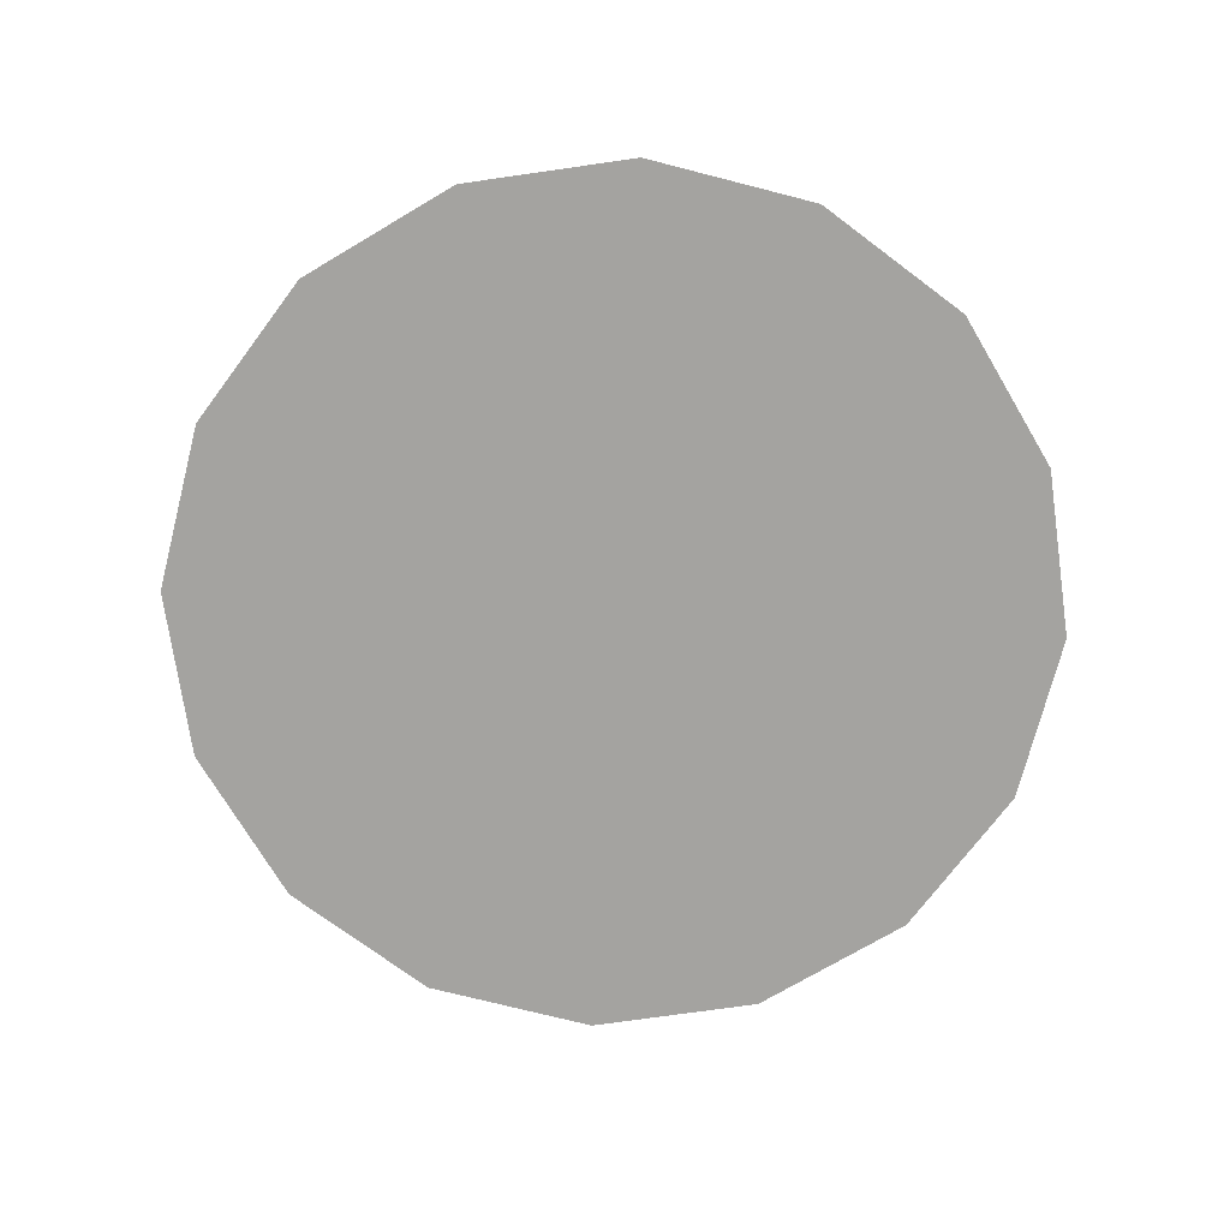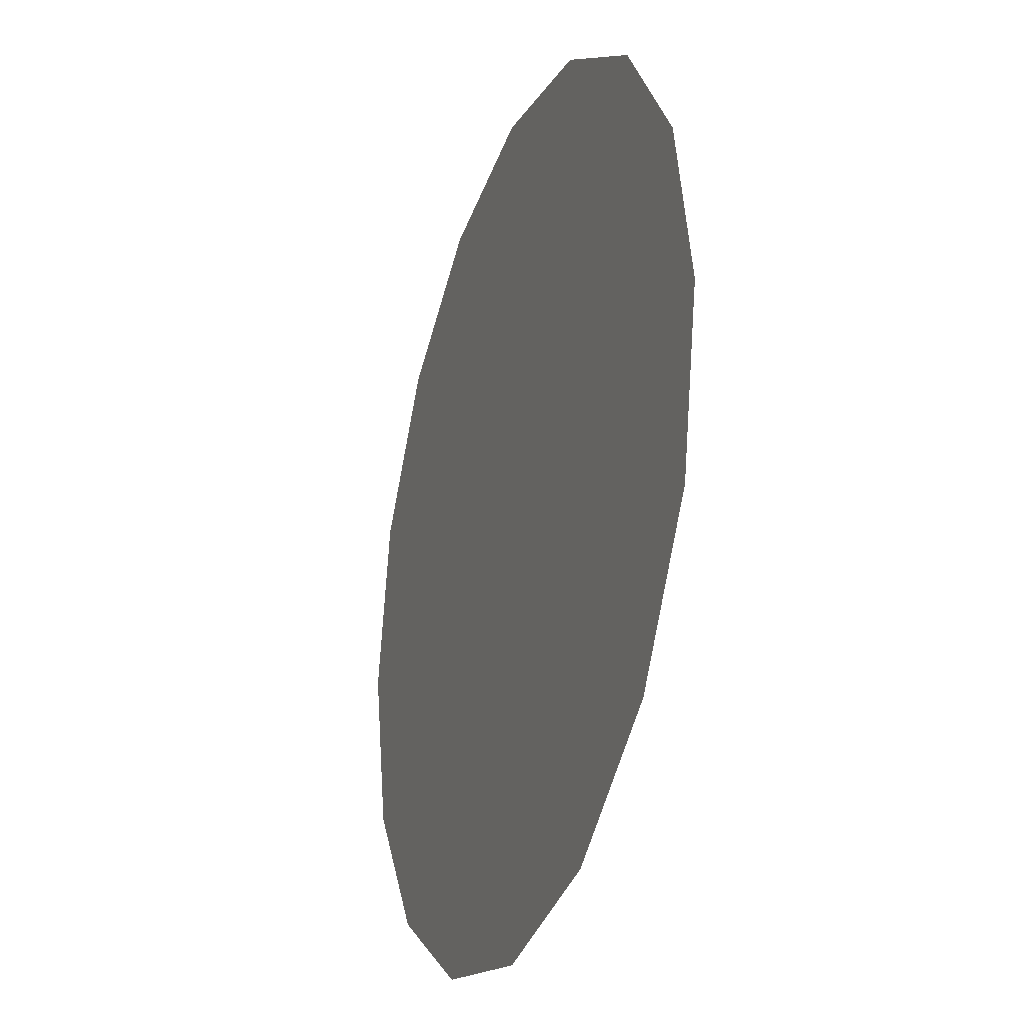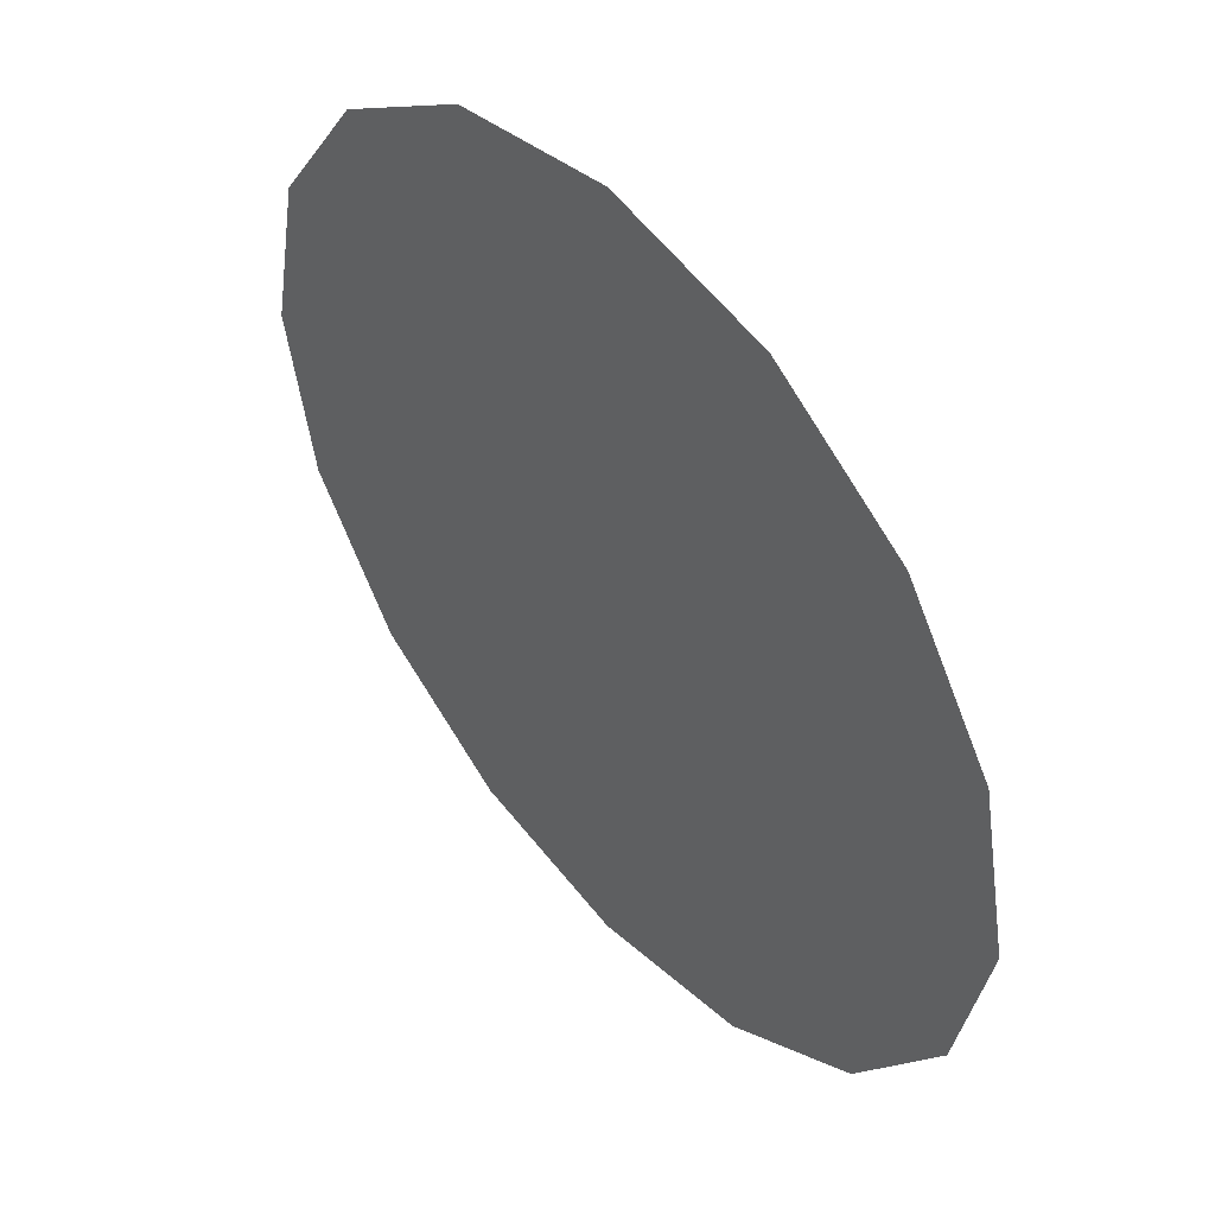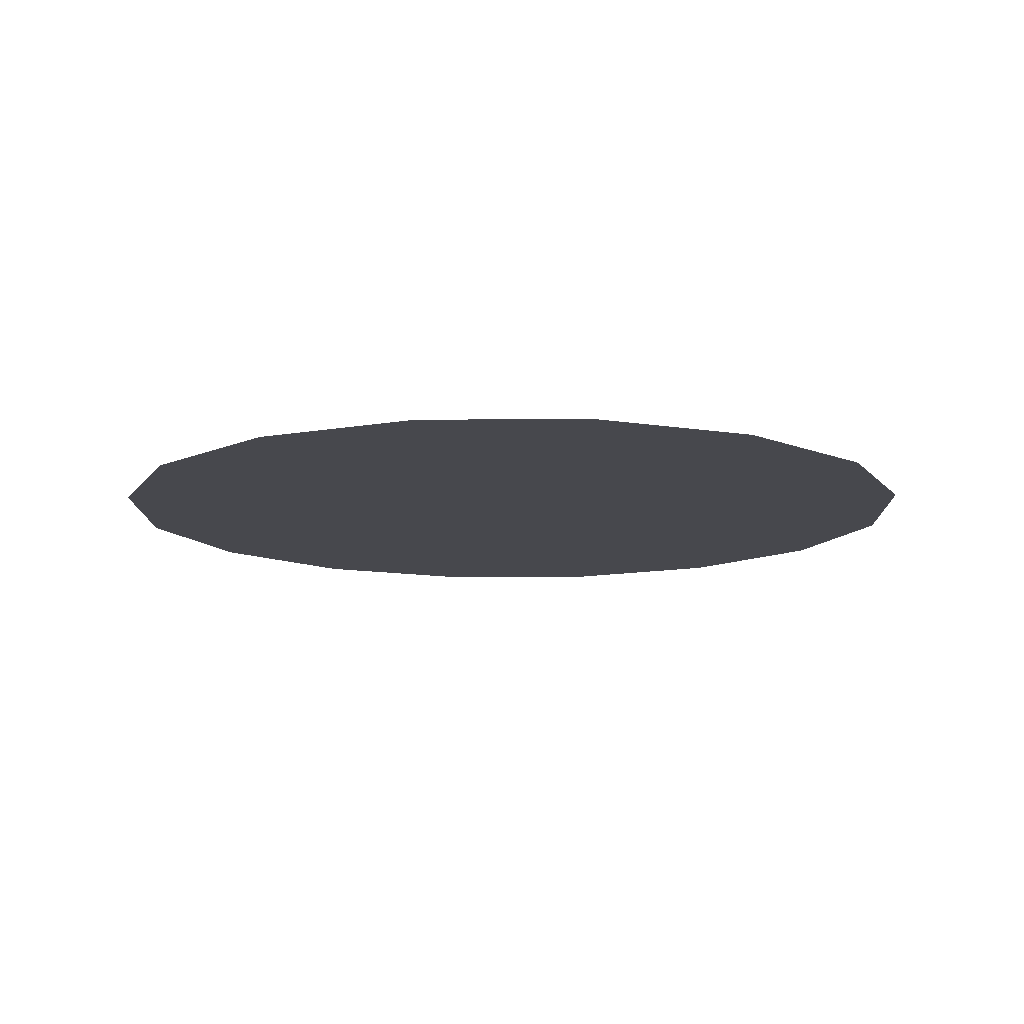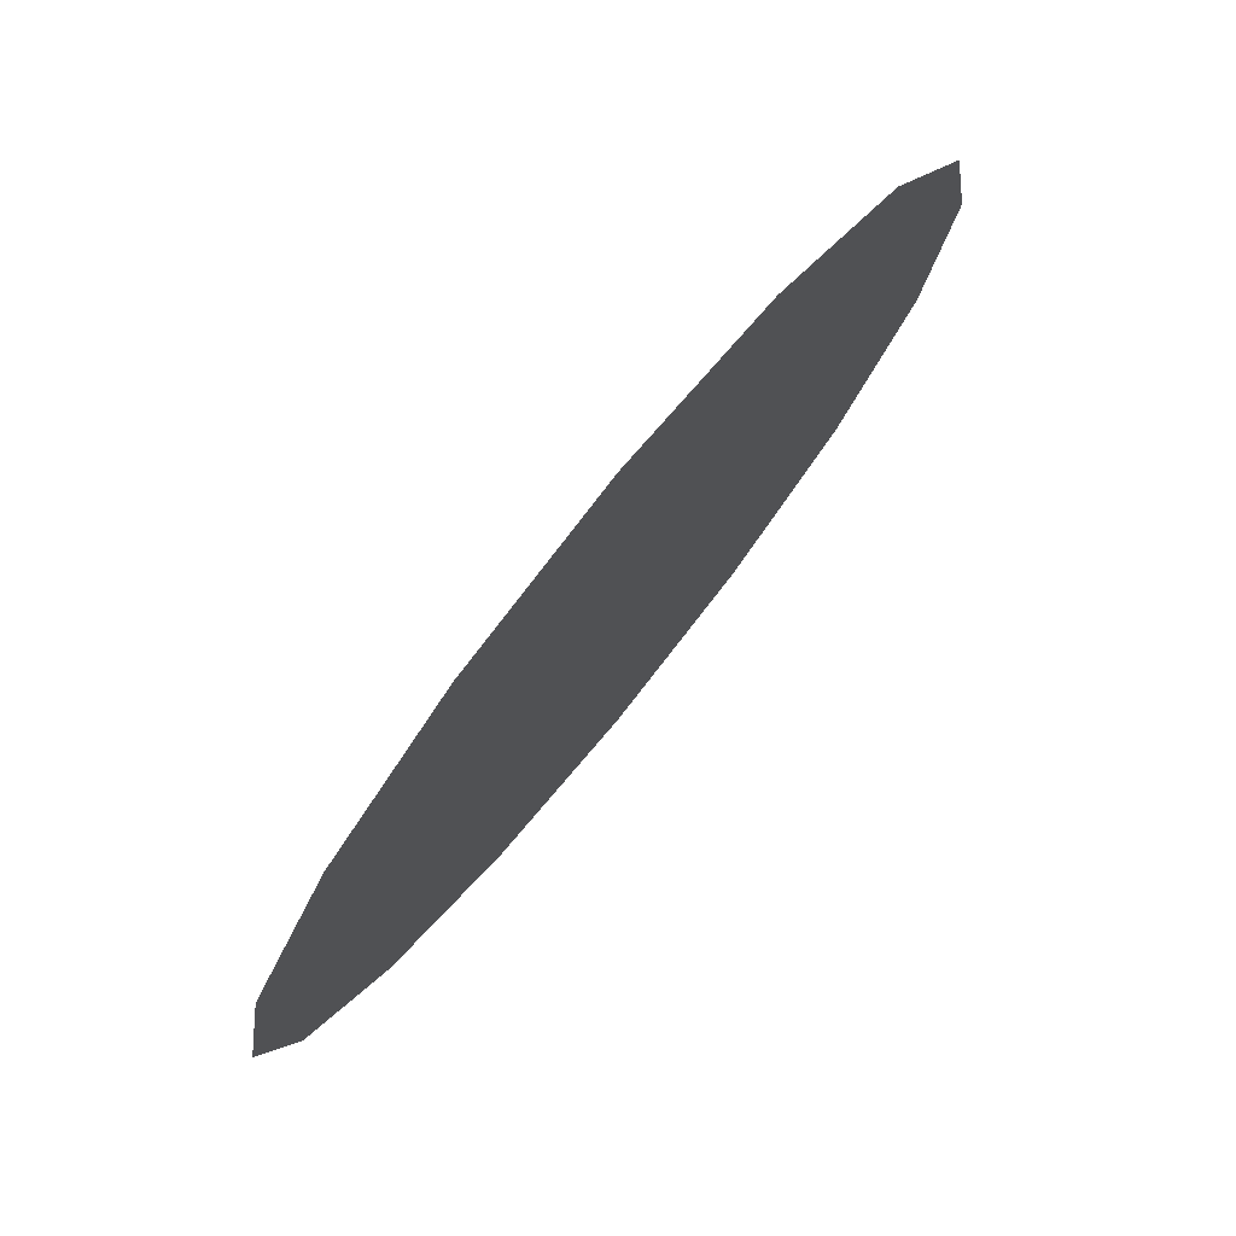
<metadata>
{"format":"obj","ext":"obj","renderer":"f3d","projection":"perspective","resolution":1024,"background":"white","views":[{"elev":-72.8,"azim":131.9,"up":"+Y"},{"elev":-26.7,"azim":70.6,"up":"+Z"},{"elev":49.0,"azim":49.9,"up":"+Z"},{"elev":-11.9,"azim":79.7,"up":"+Y"},{"elev":77.7,"azim":129.1,"up":"+Z"}]}
</metadata>
<code>
o Sphere
v 0 1e-06 -0.09802
v 0 1e-06 -0.3827
v 0 1e-06 -0.4714
v 0 1e-06 -0.5556
v 0 1e-06 -0.6344
v 0 1e-06 -0.7071
v 0 1e-06 -0.773
v 0 1e-06 -0.8315
v 0 1e-06 -0.9239
v 0 1e-06 -0.9808
v 0 1e-06 -0.9952
v 0 1e-06 -1
v 0.03751 1e-06 -0.09056
v 0.07466 1e-06 -0.1802
v 0.1111 1e-06 -0.2682
v 0.1464 1e-06 -0.3536
v 0.1804 1e-06 -0.4355
v 0.2126 1e-06 -0.5133
v 0.2428 1e-06 -0.5861
v 0.2706 1e-06 -0.6533
v 0.2958 1e-06 -0.7142
v 0.3182 1e-06 -0.7682
v 0.3375 1e-06 -0.8148
v 0.3536 1e-06 -0.8536
v 0.3662 1e-06 -0.8841
v 0.3753 1e-06 -0.9061
v 0.3808 1e-06 -0.9194
v 0.3827 1e-06 -0.9239
v 0.06931 1e-06 -0.06931
v 0.1379 1e-06 -0.1379
v 0.2053 1e-06 -0.2053
v 0.2706 1e-06 -0.2706
v 0.3333 1e-06 -0.3333
v 0.3928 1e-06 -0.3928
v 0.4486 1e-06 -0.4486
v 0.5 1e-06 -0.5
v 0.5466 1e-06 -0.5466
v 0.5879 1e-06 -0.5879
v 0.6236 1e-06 -0.6236
v 0.6533 1e-06 -0.6533
v 0.6767 1e-06 -0.6767
v 0.6935 1e-06 -0.6935
v 0.7037 1e-06 -0.7037
v 0.7071 1e-06 -0.7071
v 0.09056 1e-06 -0.03751
v 0.1802 1e-06 -0.07466
v 0.2682 1e-06 -0.1111
v 0.3536 1e-06 -0.1464
v 0.4355 1e-06 -0.1804
v 0.5133 1e-06 -0.2126
v 0.5861 1e-06 -0.2428
v 0.6533 1e-06 -0.2706
v 0.7142 1e-06 -0.2958
v 0.7682 1e-06 -0.3182
v 0.8148 1e-06 -0.3375
v 0.8536 1e-06 -0.3536
v 0.8841 1e-06 -0.3662
v 0.9061 1e-06 -0.3753
v 0.9194 1e-06 -0.3808
v 0.9239 1e-06 -0.3827
v 0.09802 1e-06 0
v 0.1951 1e-06 0
v 0.2903 1e-06 0
v 0.3827 1e-06 0
v 0.4714 1e-06 0
v 0.5556 1e-06 0
v 0.6344 1e-06 0
v 0.7071 1e-06 0
v 0.773 1e-06 0
v 0.8315 1e-06 0
v 0.8819 1e-06 0
v 0.9239 1e-06 0
v 0.9569 1e-06 0
v 0.9808 1e-06 0
v 0.9952 1e-06 0
v 1 1e-06 0
v 0 1e-06 0
v 0.09056 1e-06 0.03751
v 0.1802 1e-06 0.07466
v 0.2682 1e-06 0.1111
v 0.3536 1e-06 0.1464
v 0.4355 1e-06 0.1804
v 0.5133 1e-06 0.2126
v 0.5861 1e-06 0.2428
v 0.6533 1e-06 0.2706
v 0.7142 1e-06 0.2958
v 0.7682 1e-06 0.3182
v 0.8148 1e-06 0.3375
v 0.8536 1e-06 0.3536
v 0.8841 1e-06 0.3662
v 0.9061 1e-06 0.3753
v 0.9194 1e-06 0.3808
v 0.9239 1e-06 0.3827
v 0.06931 1e-06 0.06931
v 0.1379 1e-06 0.1379
v 0.2053 1e-06 0.2053
v 0.2706 1e-06 0.2706
v 0.3333 1e-06 0.3333
v 0.3928 1e-06 0.3928
v 0.4486 1e-06 0.4486
v 0.5 1e-06 0.5
v 0.5466 1e-06 0.5466
v 0.5879 1e-06 0.5879
v 0.6236 1e-06 0.6236
v 0.6533 1e-06 0.6533
v 0.6767 1e-06 0.6767
v 0.6935 1e-06 0.6935
v 0.7037 1e-06 0.7037
v 0.7071 1e-06 0.7071
v 0.03751 1e-06 0.09056
v 0.07466 1e-06 0.1802
v 0.1111 1e-06 0.2682
v 0.1464 1e-06 0.3536
v 0.1804 1e-06 0.4355
v 0.2126 1e-06 0.5133
v 0.2428 1e-06 0.5861
v 0.2706 1e-06 0.6533
v 0.2958 1e-06 0.7142
v 0.3182 1e-06 0.7682
v 0.3375 1e-06 0.8148
v 0.3536 1e-06 0.8536
v 0.3662 1e-06 0.8841
v 0.3753 1e-06 0.9061
v 0.3808 1e-06 0.9194
v 0.3827 1e-06 0.9239
v -0 1e-06 0.09802
v -0 1e-06 0.1951
v -0 1e-06 0.2903
v -0 1e-06 0.3827
v -0 1e-06 0.4714
v -0 1e-06 0.5556
v -0 1e-06 0.6344
v -0 1e-06 0.7071
v -0 1e-06 0.773
v -0 1e-06 0.8315
v -0 1e-06 0.8819
v -0 1e-06 0.9239
v -0 1e-06 0.9569
v -0 1e-06 0.9808
v -0 1e-06 0.9952
v -0 1e-06 1
v -0.03751 1e-06 0.09056
v -0.07466 1e-06 0.1802
v -0.1111 1e-06 0.2682
v -0.1464 1e-06 0.3536
v -0.1804 1e-06 0.4355
v -0.2126 1e-06 0.5133
v -0.2428 1e-06 0.5861
v -0.2706 1e-06 0.6533
v -0.2958 1e-06 0.7142
v -0.3182 1e-06 0.7682
v -0.3375 1e-06 0.8148
v -0.3536 1e-06 0.8536
v -0.3662 1e-06 0.8841
v -0.3753 1e-06 0.9061
v -0.3808 1e-06 0.9194
v -0.3827 1e-06 0.9239
v -0.06931 1e-06 0.06931
v -0.1379 1e-06 0.1379
v -0.2053 1e-06 0.2053
v -0.2706 1e-06 0.2706
v -0.3333 1e-06 0.3333
v -0.3928 1e-06 0.3928
v -0.4486 1e-06 0.4486
v -0.5 1e-06 0.5
v -0.5466 1e-06 0.5466
v -0.5879 1e-06 0.5879
v -0.6236 1e-06 0.6236
v -0.6533 1e-06 0.6533
v -0.6767 1e-06 0.6767
v -0.6935 1e-06 0.6935
v -0.7037 1e-06 0.7037
v -0.7071 1e-06 0.7071
v -0.09056 1e-06 0.03751
v -0.1802 1e-06 0.07466
v -0.2682 1e-06 0.1111
v -0.3536 1e-06 0.1464
v -0.4355 1e-06 0.1804
v -0.5133 1e-06 0.2126
v -0.5861 1e-06 0.2428
v -0.6533 1e-06 0.2706
v -0.7142 1e-06 0.2958
v -0.7682 1e-06 0.3182
v -0.8148 1e-06 0.3375
v -0.8536 1e-06 0.3536
v -0.8841 1e-06 0.3662
v -0.9061 1e-06 0.3753
v -0.9194 1e-06 0.3808
v -0.9239 1e-06 0.3827
v -0.09802 1e-06 -0
v -0.1951 1e-06 -0
v -0.2903 1e-06 -0
v -0.3827 1e-06 -0
v -0.4714 1e-06 -0
v -0.5556 1e-06 -0
v -0.6344 1e-06 -0
v -0.7071 1e-06 -0
v -0.773 1e-06 -0
v -0.8315 1e-06 -0
v -0.8819 1e-06 -0
v -0.9239 1e-06 -0
v -0.9569 1e-06 -0
v -0.9808 1e-06 -0
v -0.9952 1e-06 -0
v -1 1e-06 -1e-06
v -0.09056 1e-06 -0.03751
v -0.1802 1e-06 -0.07466
v -0.2682 1e-06 -0.1111
v -0.3536 1e-06 -0.1464
v -0.4355 1e-06 -0.1804
v -0.5133 1e-06 -0.2126
v -0.5861 1e-06 -0.2428
v -0.6533 1e-06 -0.2706
v -0.7142 1e-06 -0.2958
v -0.7682 1e-06 -0.3182
v -0.8148 1e-06 -0.3375
v -0.8536 1e-06 -0.3536
v -0.8841 1e-06 -0.3662
v -0.9061 1e-06 -0.3753
v -0.9194 1e-06 -0.3808
v -0.9239 1e-06 -0.3827
v -0.06931 1e-06 -0.06931
v -0.1379 1e-06 -0.1379
v -0.2053 1e-06 -0.2053
v -0.2706 1e-06 -0.2706
v -0.3333 1e-06 -0.3333
v -0.3928 1e-06 -0.3928
v -0.4486 1e-06 -0.4486
v -0.5 1e-06 -0.5
v -0.5466 1e-06 -0.5466
v -0.5879 1e-06 -0.5879
v -0.6236 1e-06 -0.6236
v -0.6533 1e-06 -0.6533
v -0.6767 1e-06 -0.6767
v -0.6935 1e-06 -0.6935
v -0.7037 1e-06 -0.7037
v -0.7071 1e-06 -0.7071
v -0.03751 1e-06 -0.09056
v -0.07466 1e-06 -0.1802
v -0.1111 1e-06 -0.2682
v -0.1464 1e-06 -0.3536
v -0.1804 1e-06 -0.4355
v -0.2126 1e-06 -0.5133
v -0.2428 1e-06 -0.5861
v -0.2706 1e-06 -0.6533
v -0.2958 1e-06 -0.7142
v -0.3182 1e-06 -0.7682
v -0.3375 1e-06 -0.8148
v -0.3536 1e-06 -0.8536
v -0.3662 1e-06 -0.8841
v -0.3753 1e-06 -0.9061
v -0.3808 1e-06 -0.9194
v -0.3827 1e-06 -0.9239
v 0 1e-06 -0.1951
v 0 1e-06 -0.2903
v 1e-06 1e-06 -0.8819
v 0 1e-06 -0.9569
f 4 3 17 18
f 5 4 18 19
f 6 5 19 20
f 7 6 20 21
f 8 7 21 22
f 256 8 22 23
f 9 256 23 24
f 257 9 24 25
f 10 257 25 26
f 1 77 13
f 11 10 26 27
f 254 1 13 14
f 12 11 27 28
f 255 254 14 15
f 2 255 15 16
f 3 2 16 17
f 26 25 41 42
f 13 77 29
f 27 26 42 43
f 14 13 29 30
f 28 27 43 44
f 15 14 30 31
f 16 15 31 32
f 17 16 32 33
f 18 17 33 34
f 19 18 34 35
f 20 19 35 36
f 21 20 36 37
f 22 21 37 38
f 23 22 38 39
f 24 23 39 40
f 25 24 40 41
f 44 43 59 60
f 31 30 46 47
f 32 31 47 48
f 33 32 48 49
f 34 33 49 50
f 35 34 50 51
f 36 35 51 52
f 37 36 52 53
f 38 37 53 54
f 39 38 54 55
f 40 39 55 56
f 41 40 56 57
f 42 41 57 58
f 29 77 45
f 43 42 58 59
f 30 29 45 46
f 49 48 64 65
f 50 49 65 66
f 51 50 66 67
f 52 51 67 68
f 53 52 68 69
f 54 53 69 70
f 55 54 70 71
f 56 55 71 72
f 57 56 72 73
f 58 57 73 74
f 45 77 61
f 59 58 74 75
f 46 45 61 62
f 60 59 75 76
f 47 46 62 63
f 48 47 63 64
f 67 66 83 84
f 68 67 84 85
f 69 68 85 86
f 70 69 86 87
f 71 70 87 88
f 72 71 88 89
f 73 72 89 90
f 74 73 90 91
f 61 77 78
f 75 74 91 92
f 62 61 78 79
f 76 75 92 93
f 63 62 79 80
f 64 63 80 81
f 65 64 81 82
f 66 65 82 83
f 86 85 101 102
f 87 86 102 103
f 88 87 103 104
f 89 88 104 105
f 90 89 105 106
f 91 90 106 107
f 78 77 94
f 92 91 107 108
f 79 78 94 95
f 93 92 108 109
f 80 79 95 96
f 81 80 96 97
f 82 81 97 98
f 83 82 98 99
f 84 83 99 100
f 85 84 100 101
f 104 103 119 120
f 105 104 120 121
f 106 105 121 122
f 107 106 122 123
f 94 77 110
f 108 107 123 124
f 95 94 110 111
f 109 108 124 125
f 96 95 111 112
f 97 96 112 113
f 98 97 113 114
f 99 98 114 115
f 100 99 115 116
f 101 100 116 117
f 102 101 117 118
f 103 102 118 119
f 122 121 137 138
f 123 122 138 139
f 110 77 126
f 124 123 139 140
f 111 110 126 127
f 125 124 140 141
f 112 111 127 128
f 113 112 128 129
f 114 113 129 130
f 115 114 130 131
f 116 115 131 132
f 117 116 132 133
f 118 117 133 134
f 119 118 134 135
f 120 119 135 136
f 121 120 136 137
f 140 139 155 156
f 127 126 142 143
f 141 140 156 157
f 128 127 143 144
f 129 128 144 145
f 130 129 145 146
f 131 130 146 147
f 132 131 147 148
f 133 132 148 149
f 134 133 149 150
f 135 134 150 151
f 136 135 151 152
f 137 136 152 153
f 138 137 153 154
f 139 138 154 155
f 126 77 142
f 145 144 160 161
f 146 145 161 162
f 147 146 162 163
f 148 147 163 164
f 149 148 164 165
f 150 149 165 166
f 151 150 166 167
f 152 151 167 168
f 153 152 168 169
f 154 153 169 170
f 155 154 170 171
f 142 77 158
f 156 155 171 172
f 143 142 158 159
f 157 156 172 173
f 144 143 159 160
f 163 162 178 179
f 164 163 179 180
f 165 164 180 181
f 166 165 181 182
f 167 166 182 183
f 168 167 183 184
f 169 168 184 185
f 170 169 185 186
f 171 170 186 187
f 158 77 174
f 172 171 187 188
f 159 158 174 175
f 173 172 188 189
f 160 159 175 176
f 161 160 176 177
f 162 161 177 178
f 181 180 196 197
f 182 181 197 198
f 183 182 198 199
f 184 183 199 200
f 185 184 200 201
f 186 185 201 202
f 187 186 202 203
f 174 77 190
f 188 187 203 204
f 175 174 190 191
f 189 188 204 205
f 176 175 191 192
f 177 176 192 193
f 178 177 193 194
f 179 178 194 195
f 180 179 195 196
f 199 198 214 215
f 200 199 215 216
f 201 200 216 217
f 202 201 217 218
f 203 202 218 219
f 190 77 206
f 204 203 219 220
f 191 190 206 207
f 205 204 220 221
f 192 191 207 208
f 193 192 208 209
f 194 193 209 210
f 195 194 210 211
f 196 195 211 212
f 197 196 212 213
f 198 197 213 214
f 217 216 232 233
f 218 217 233 234
f 219 218 234 235
f 206 77 222
f 220 219 235 236
f 207 206 222 223
f 221 220 236 237
f 208 207 223 224
f 209 208 224 225
f 210 209 225 226
f 211 210 226 227
f 212 211 227 228
f 213 212 228 229
f 214 213 229 230
f 215 214 230 231
f 216 215 231 232
f 235 234 250 251
f 222 77 238
f 236 235 251 252
f 223 222 238 239
f 237 236 252 253
f 224 223 239 240
f 225 224 240 241
f 226 225 241 242
f 227 226 242 243
f 228 227 243 244
f 229 228 244 245
f 230 229 245 246
f 231 230 246 247
f 232 231 247 248
f 233 232 248 249
f 234 233 249 250
f 239 238 1 254
f 253 252 11 12
f 240 239 254 255
f 241 240 255 2
f 242 241 2 3
f 243 242 3 4
f 244 243 4 5
f 245 244 5 6
f 246 245 6 7
f 247 246 7 8
f 248 247 8 256
f 249 248 256 9
f 250 249 9 257
f 251 250 257 10
f 238 77 1
f 252 251 10 11

</code>
